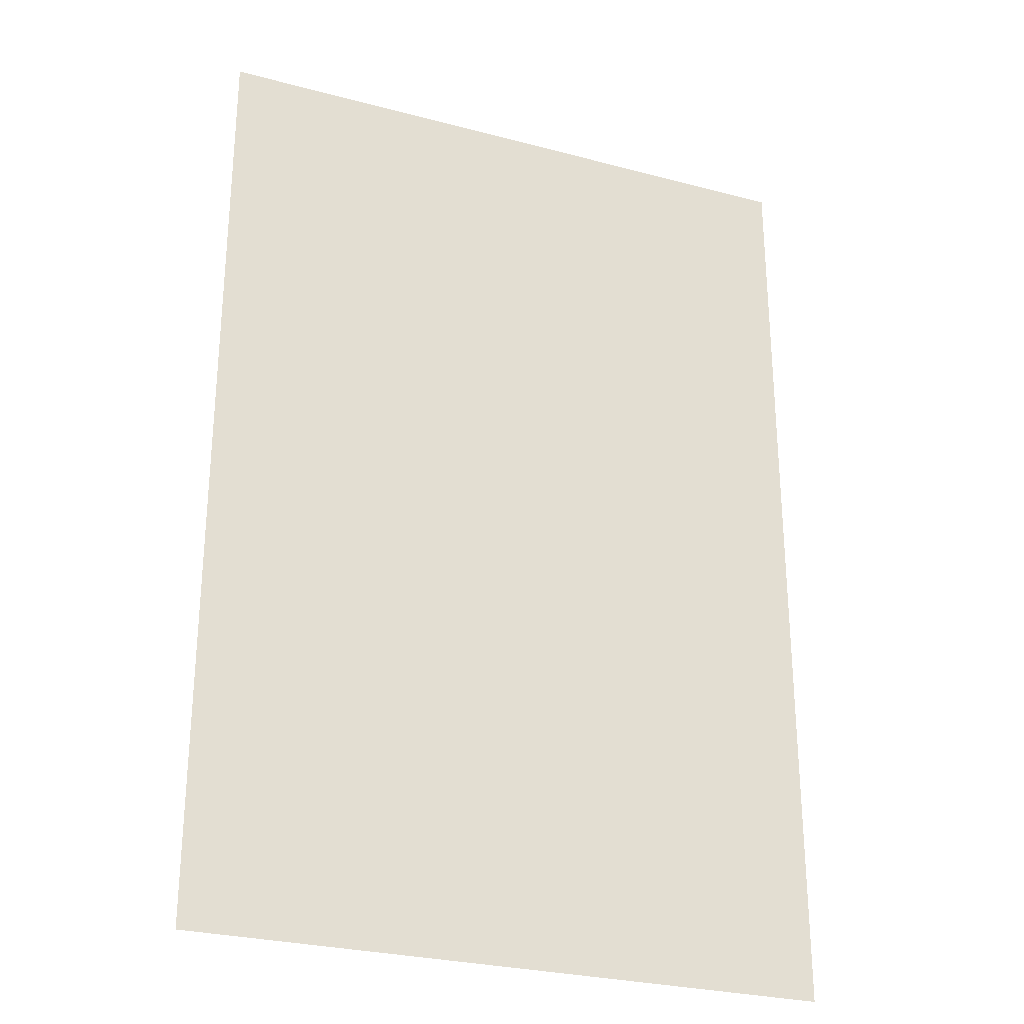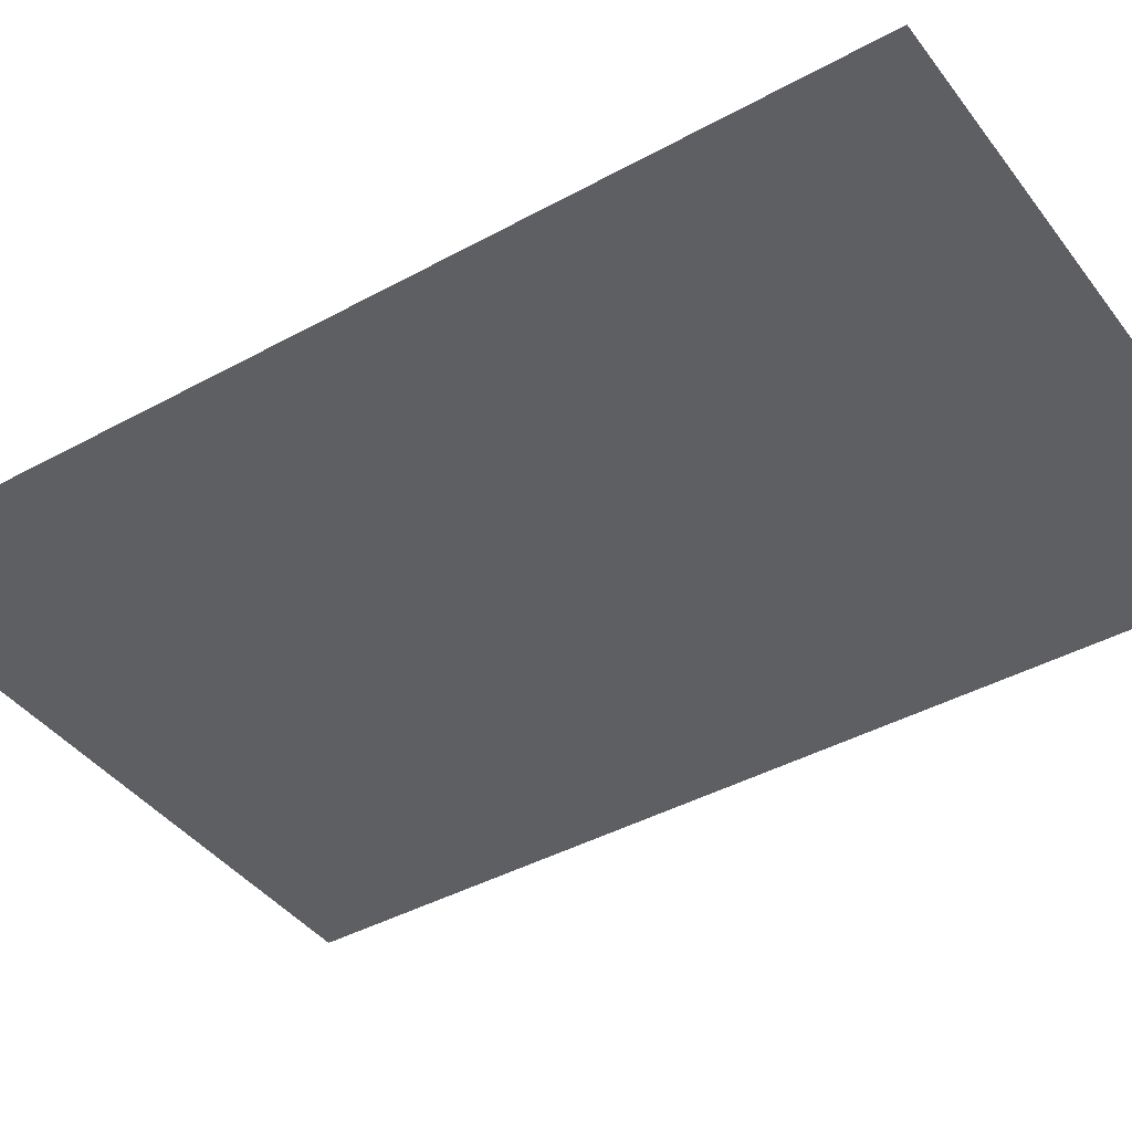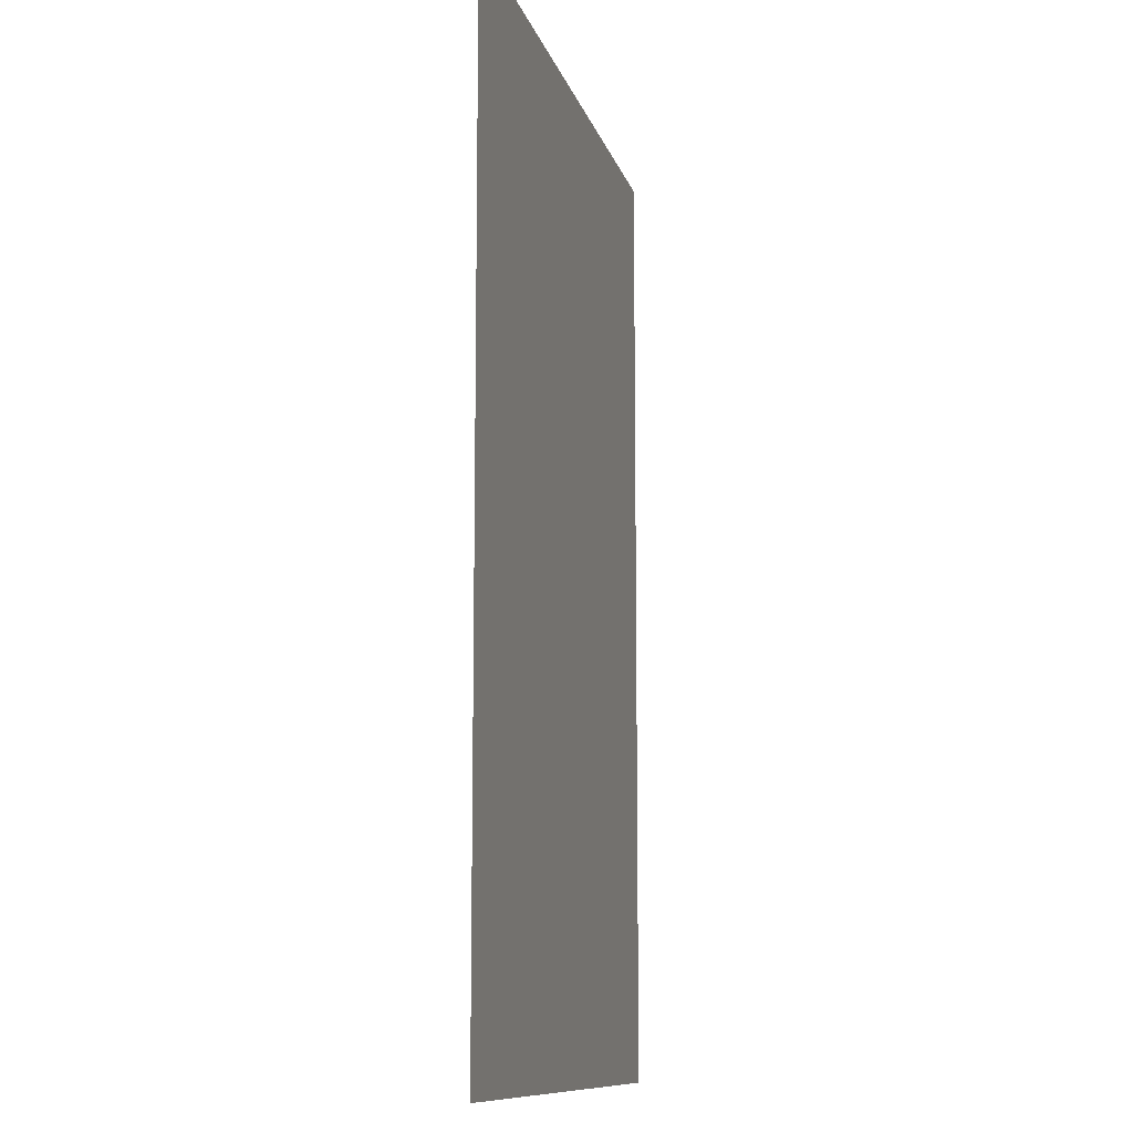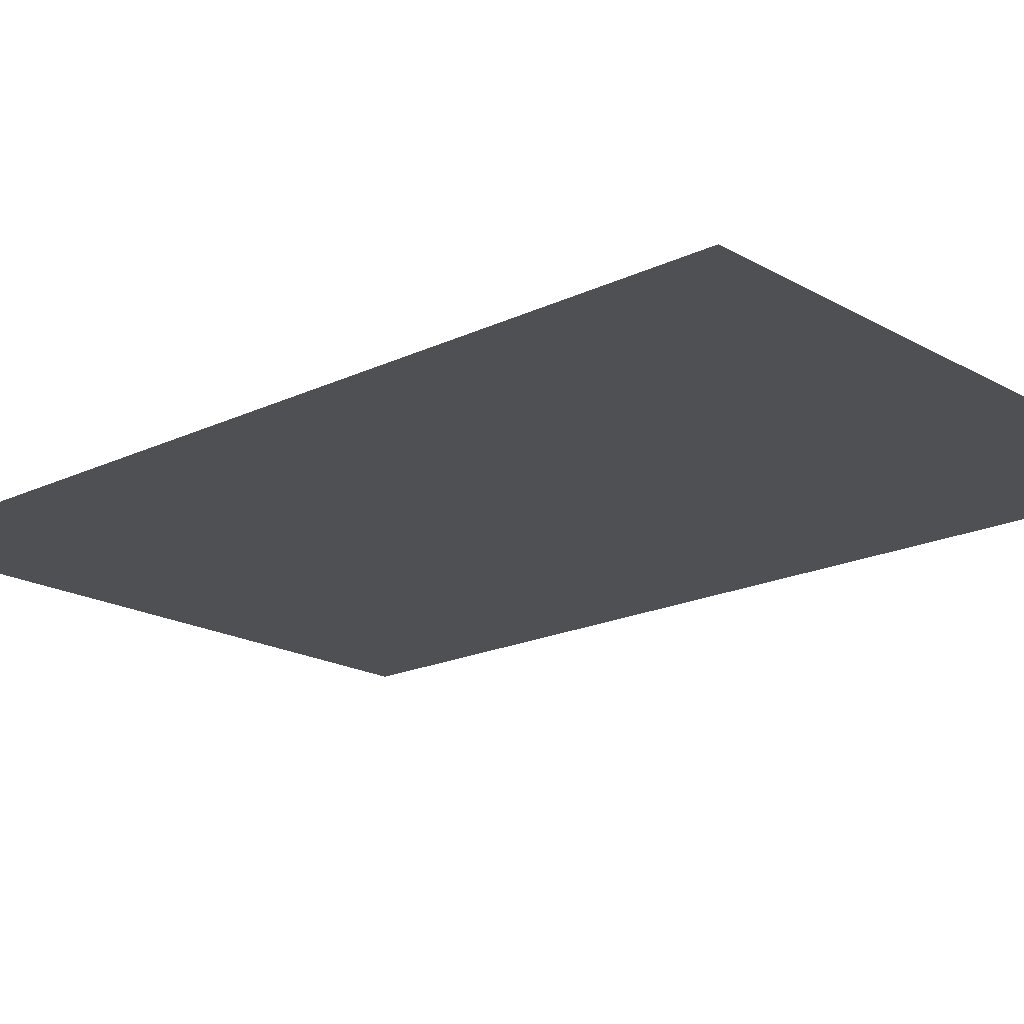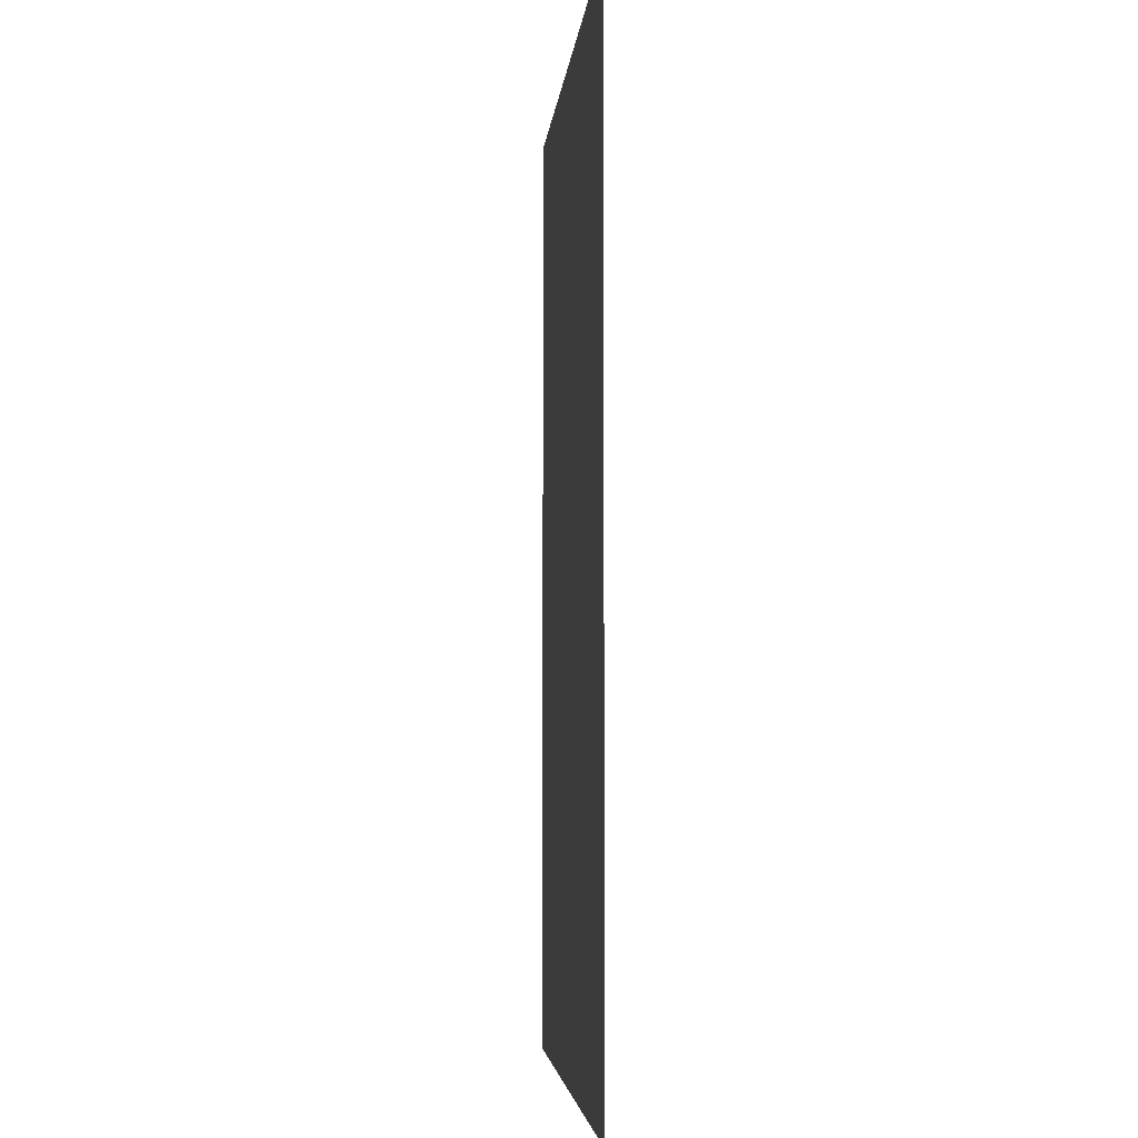
<metadata>
{"format":"obj","ext":"obj","renderer":"f3d","projection":"perspective","resolution":1024,"background":"white","views":[{"elev":-27.9,"azim":-22.0,"up":"+Y"},{"elev":-41.4,"azim":123.7,"up":"+Z"},{"elev":-10.8,"azim":103.4,"up":"+Y"},{"elev":-18.6,"azim":132.5,"up":"+Z"},{"elev":-4.4,"azim":85.0,"up":"+Y"}]}
</metadata>
<code>
v -12.59 -12.8 0
v -12.8 -12.8 0
v -12.8 -12.59 0
v -12.59 -12.59 0
v -12.8 -12.8 0
v -13.01 -12.8 0
v -13.01 -12.59 0
v -12.8 -12.59 0
v -13.01 -12.8 0
v -13.23 -12.8 0
v -13.23 -12.59 0
v -13.01 -12.59 0
v -13.23 -12.8 0
v -13.44 -12.8 0
v -13.44 -12.59 0
v -13.23 -12.59 0
v -12.59 -13.01 0
v -12.8 -13.01 0
v -12.8 -12.8 0
v -12.59 -12.8 0
v -12.8 -13.01 0
v -13.01 -13.01 0
v -13.01 -12.8 0
v -12.8 -12.8 0
v -13.01 -13.01 0
v -13.23 -13.01 0
v -13.23 -12.8 0
v -13.01 -12.8 0
v -13.23 -13.01 0
v -13.44 -13.01 0
v -13.44 -12.8 0
v -13.23 -12.8 0
v -12.59 -13.23 0
v -12.8 -13.23 0
v -12.8 -13.01 0
v -12.59 -13.01 0
v -12.8 -13.23 0
v -13.01 -13.23 0
v -13.01 -13.01 0
v -12.8 -13.01 0
v -13.01 -13.23 0
v -13.23 -13.23 0
v -13.23 -13.01 0
v -13.01 -13.01 0
v -13.23 -13.23 0
v -13.44 -13.23 0
v -13.44 -13.01 0
v -13.23 -13.01 0
v -12.59 -13.44 0
v -12.8 -13.44 0
v -12.8 -13.23 0
v -12.59 -13.23 0
v -12.8 -13.44 0
v -13.01 -13.44 0
v -13.01 -13.23 0
v -12.8 -13.23 0
v -13.01 -13.44 0
v -13.23 -13.44 0
v -13.23 -13.23 0
v -13.01 -13.23 0
v -13.23 -13.44 0
v -13.44 -13.44 0
v -13.44 -13.23 0
v -13.23 -13.23 0
v -12.59 -13.65 0
v -12.8 -13.65 0
v -12.8 -13.44 0
v -12.59 -13.44 0
v -12.8 -13.65 0
v -13.01 -13.65 0
v -13.01 -13.44 0
v -12.8 -13.44 0
v -13.01 -13.65 0
v -13.23 -13.65 0
v -13.23 -13.44 0
v -13.01 -13.44 0
v -13.23 -13.65 0
v -13.44 -13.65 0
v -13.44 -13.44 0
v -13.23 -13.44 0
v -12.59 -13.87 0
v -12.8 -13.87 0
v -12.8 -13.65 0
v -12.59 -13.65 0
v -12.8 -13.87 0
v -13.01 -13.87 0
v -13.01 -13.65 0
v -12.8 -13.65 0
v -13.01 -13.87 0
v -13.23 -13.87 0
v -13.23 -13.65 0
v -13.01 -13.65 0
v -13.23 -13.87 0
v -13.44 -13.87 0
v -13.44 -13.65 0
v -13.23 -13.65 0
g Pyramid_mesh_0005
f 1 2 3 4
f 5 6 7 8
f 9 10 11 12
f 13 14 15 16
f 17 18 19 20
f 21 22 23 24
f 25 26 27 28
f 29 30 31 32
f 33 34 35 36
f 37 38 39 40
f 41 42 43 44
f 45 46 47 48
f 49 50 51 52
f 53 54 55 56
f 57 58 59 60
f 61 62 63 64
f 65 66 67 68
f 69 70 71 72
f 73 74 75 76
f 77 78 79 80
f 81 82 83 84
f 85 86 87 88
f 89 90 91 92
f 93 94 95 96

</code>
